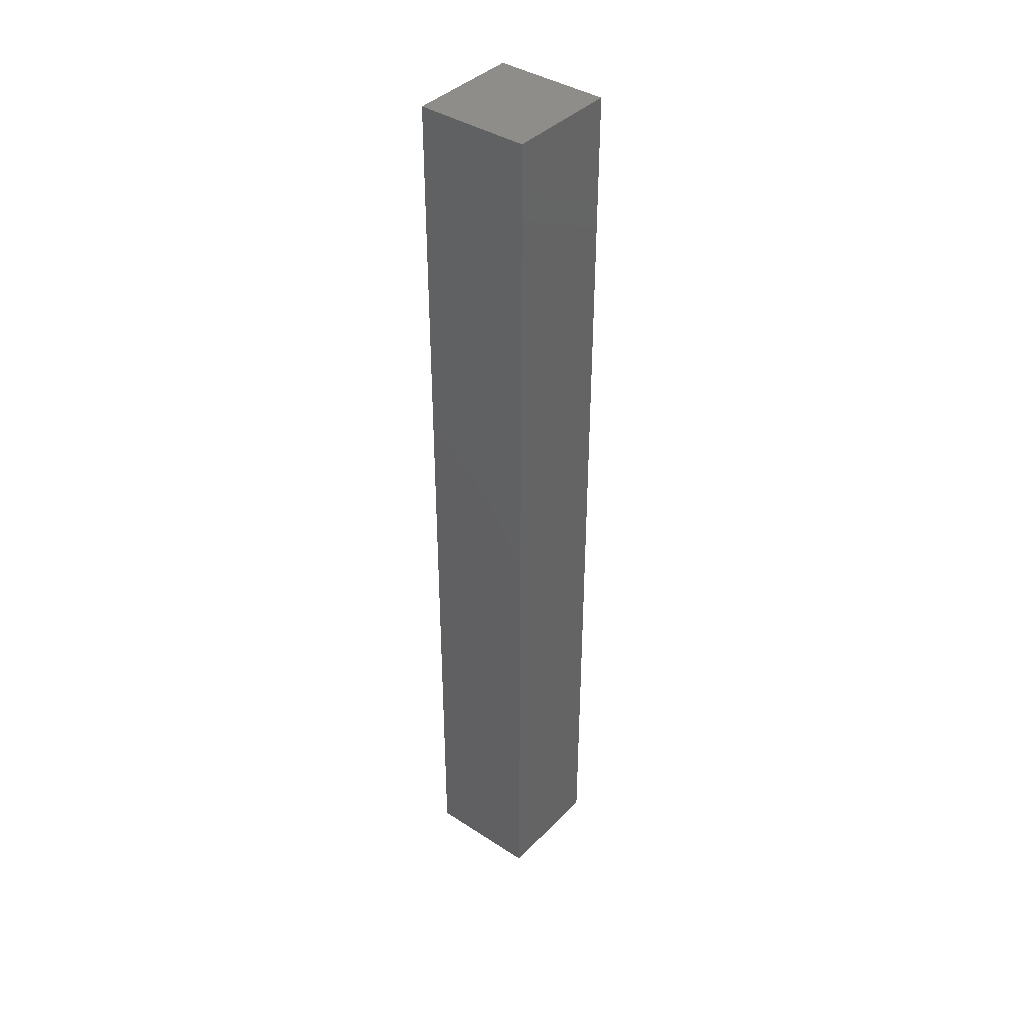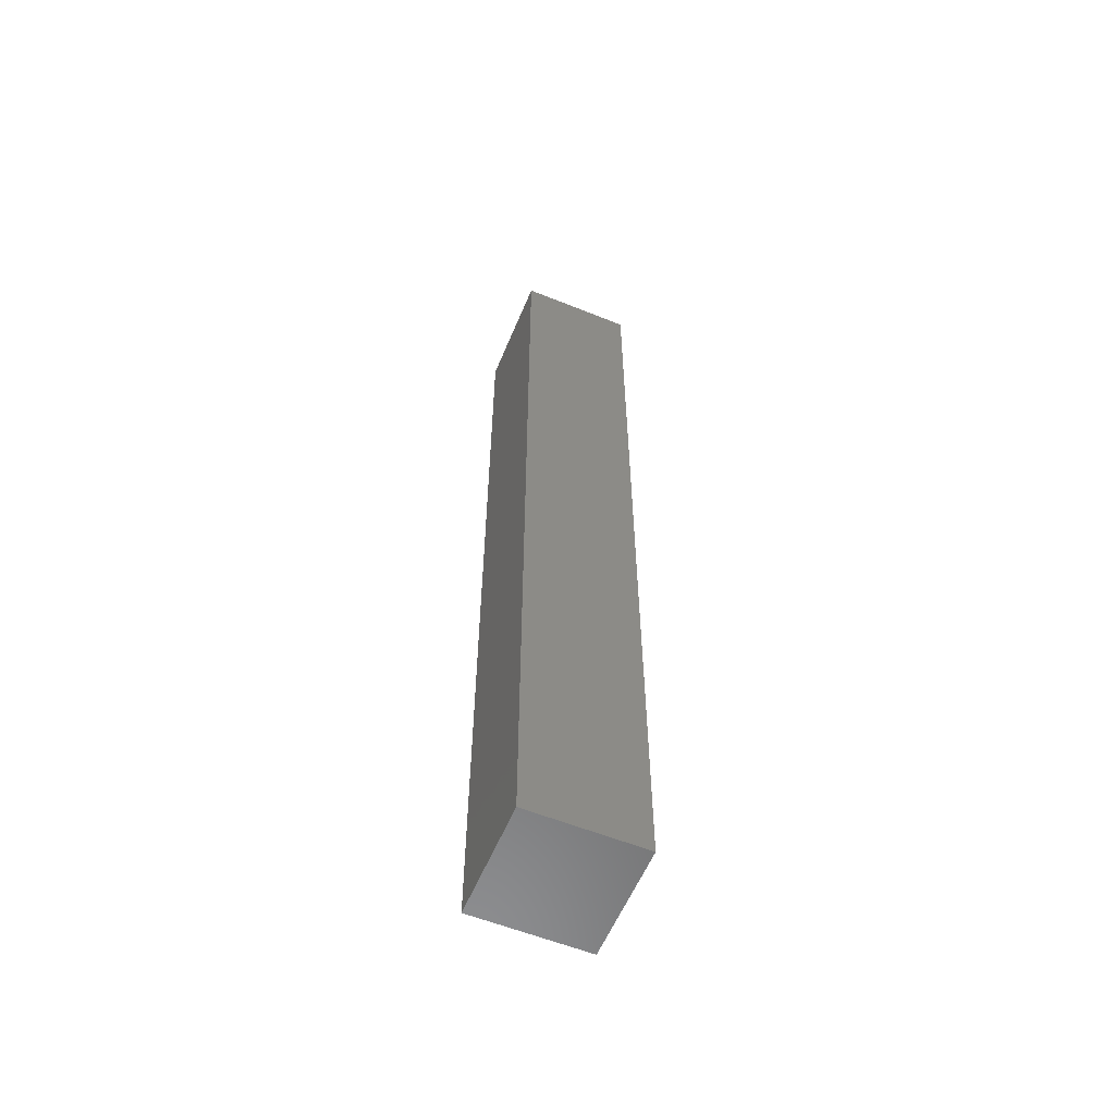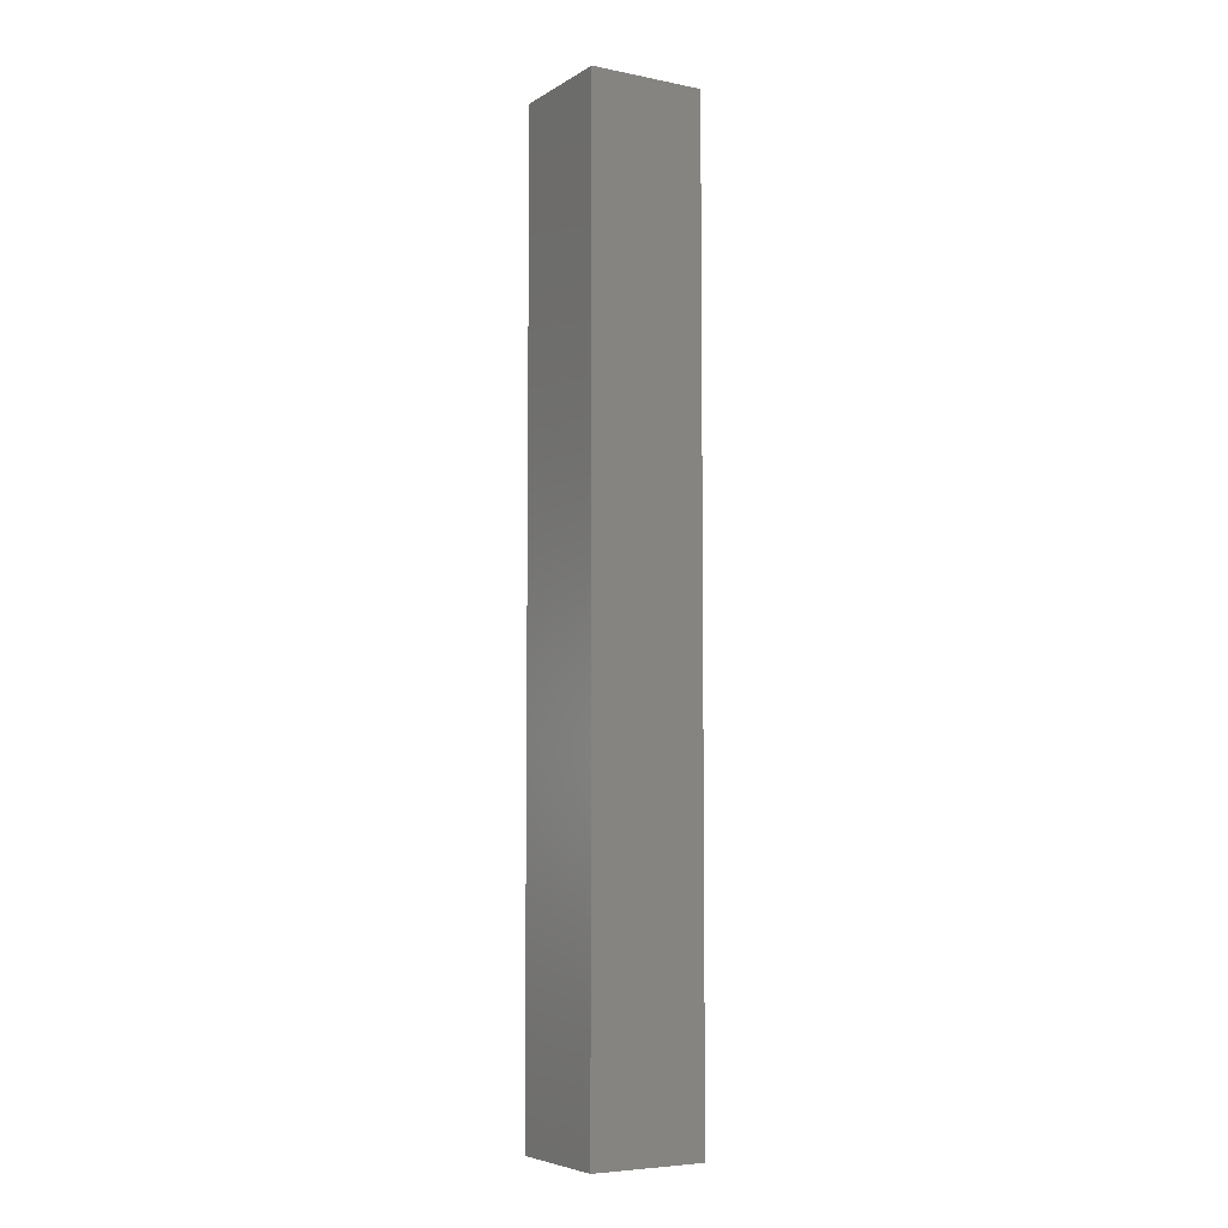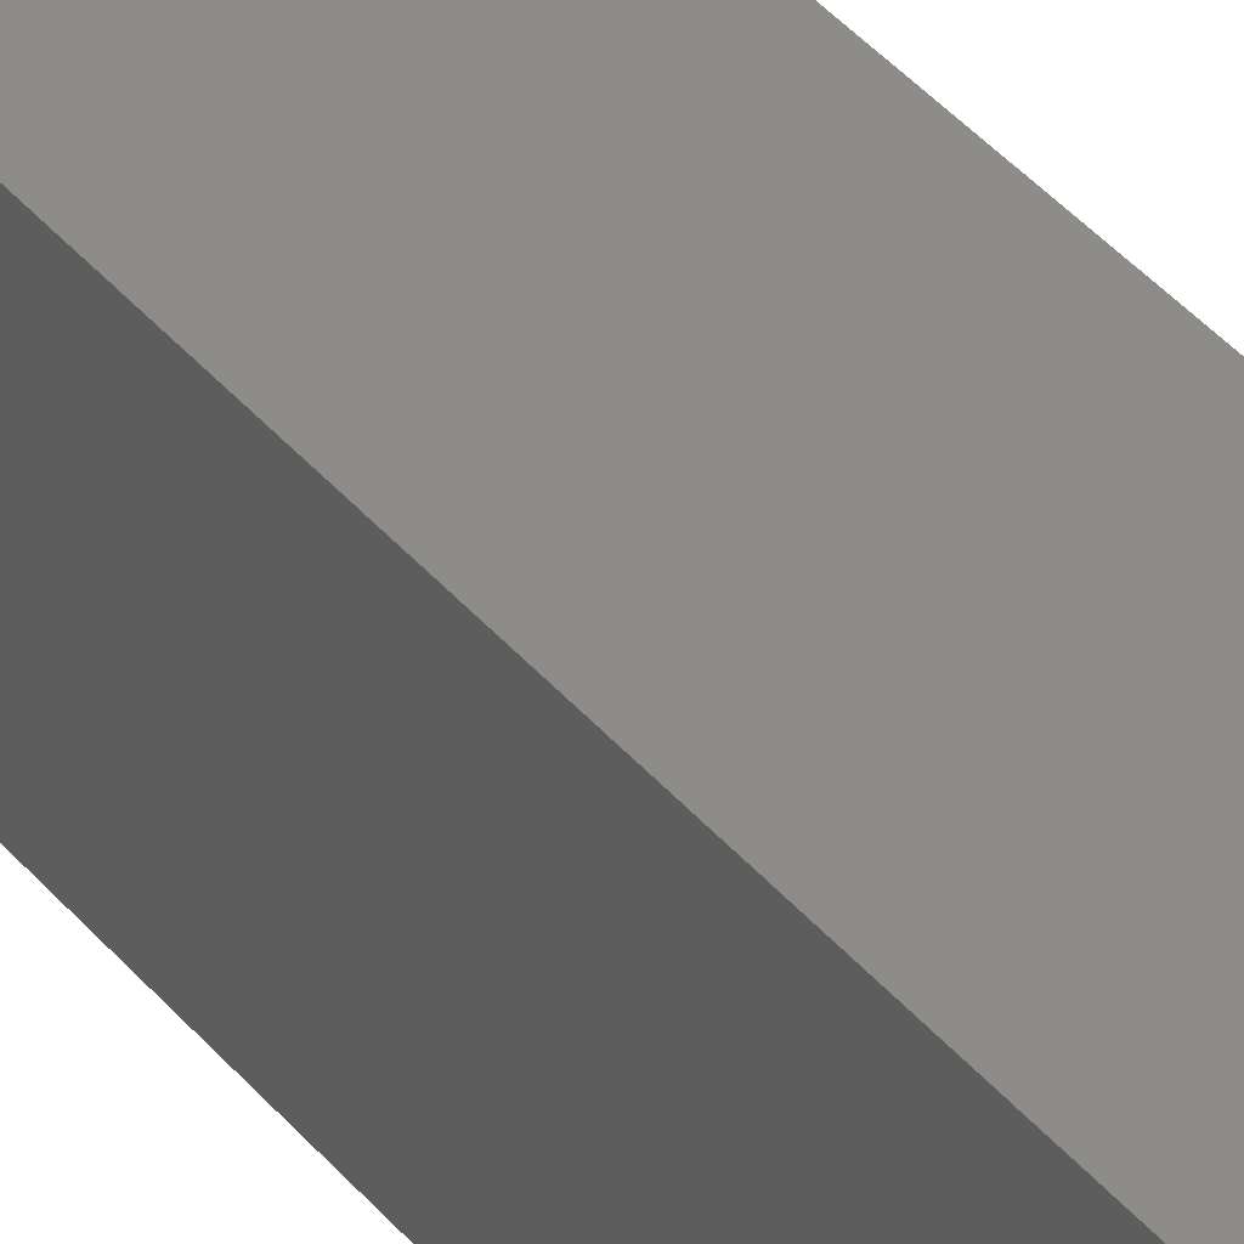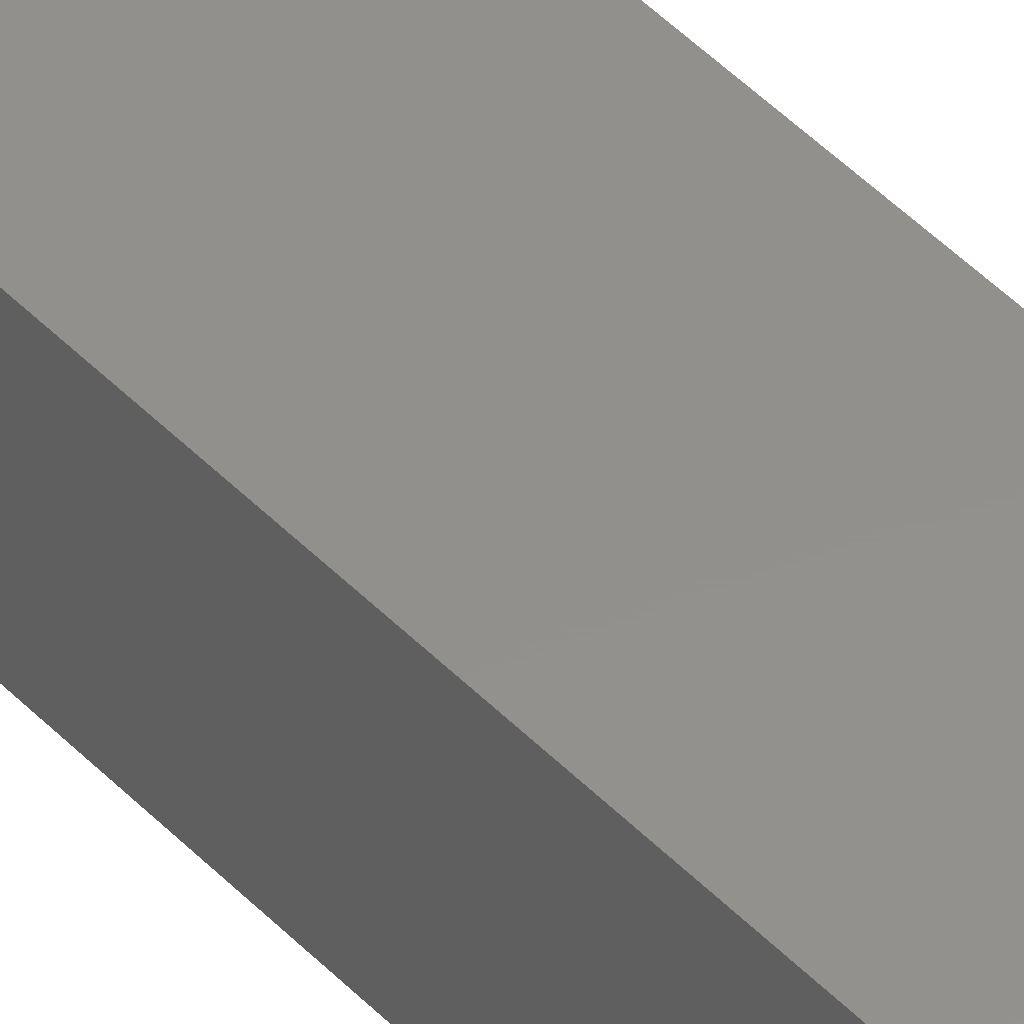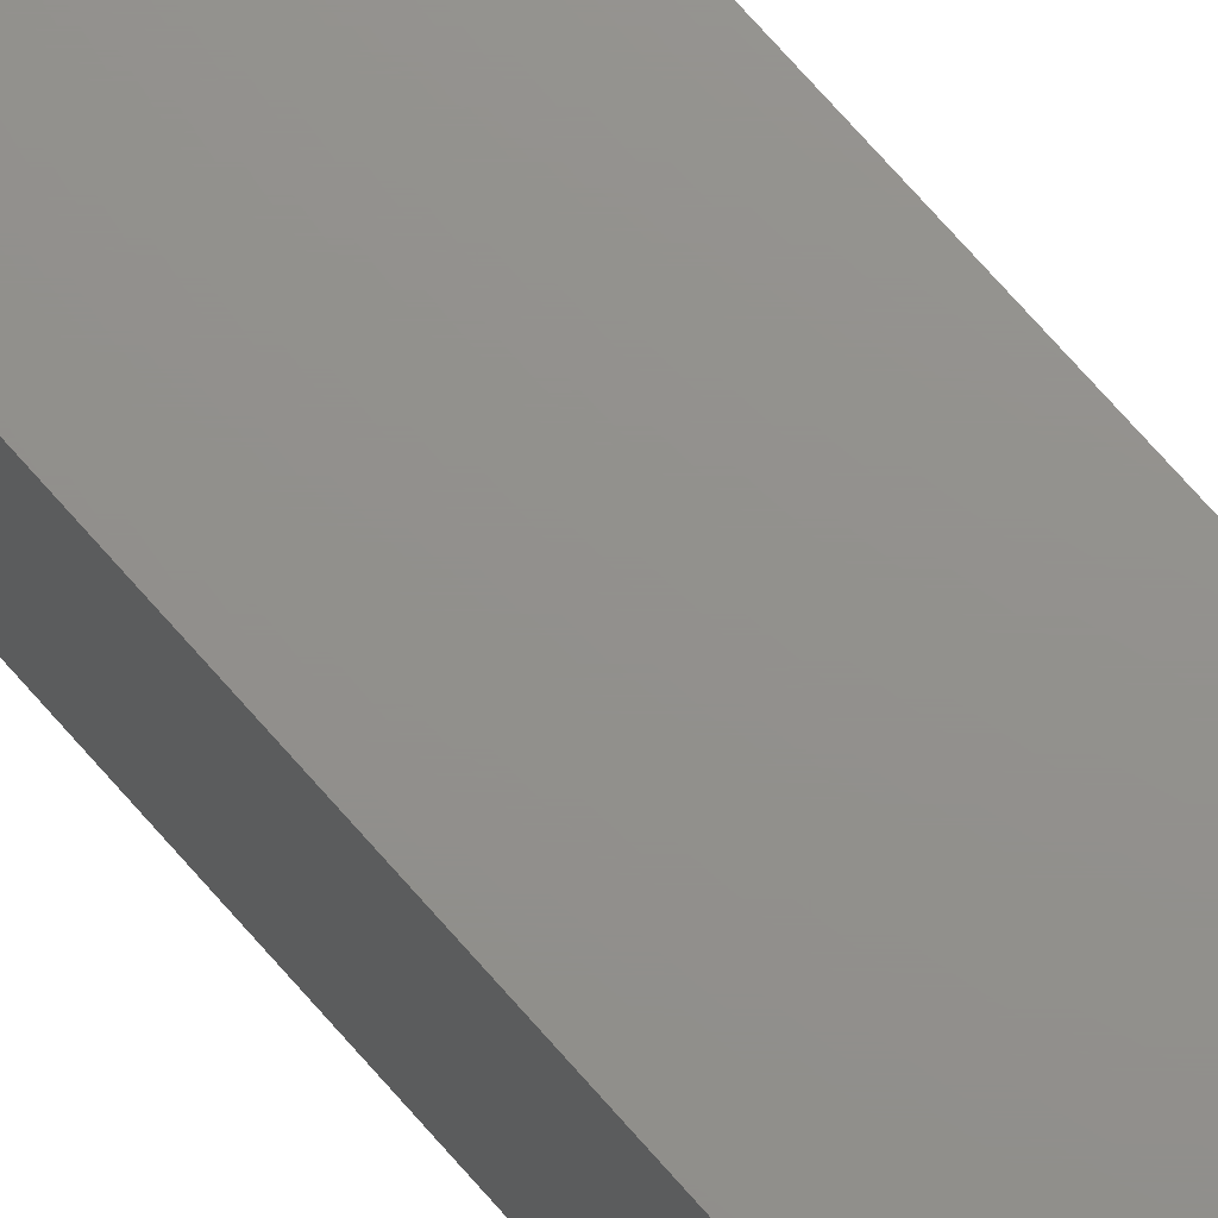
<metadata>
{"format":"stl","ext":"stl","renderer":"f3d","projection":"perspective","resolution":1024,"background":"white","views":[{"elev":39.5,"azim":38.9,"up":"+Z"},{"elev":-58.3,"azim":67.4,"up":"+Z"},{"elev":-5.9,"azim":149.0,"up":"+Z"},{"elev":36.7,"azim":-33.6,"up":"+Y"},{"elev":53.6,"azim":136.2,"up":"+Y"},{"elev":72.1,"azim":-41.2,"up":"+Y"}]}
</metadata>
<code>
# stl→obj: 8 verts, 12 faces
v 0.015 0 0
v 0 0 0.125
v 0 0 0
v 0.015 0 0.125
v 0.015 0.015 0
v 0.015 0.015 0.125
v 0 0.015 0
v 0 0.015 0.125
f 1 2 3
f 1 4 2
f 5 4 1
f 5 6 4
f 5 7 8
f 5 8 6
f 7 3 2
f 7 2 8
f 5 1 3
f 5 3 7
f 6 2 4
f 6 8 2

</code>
